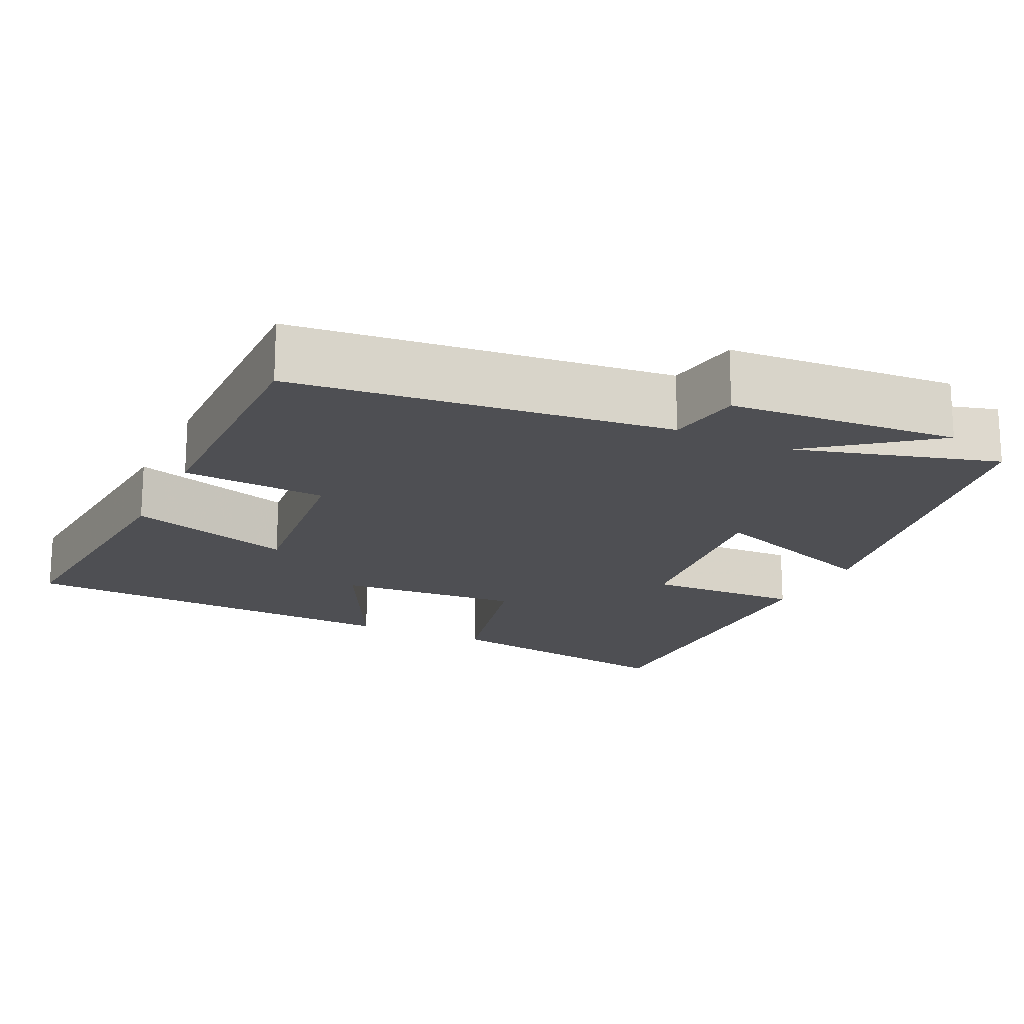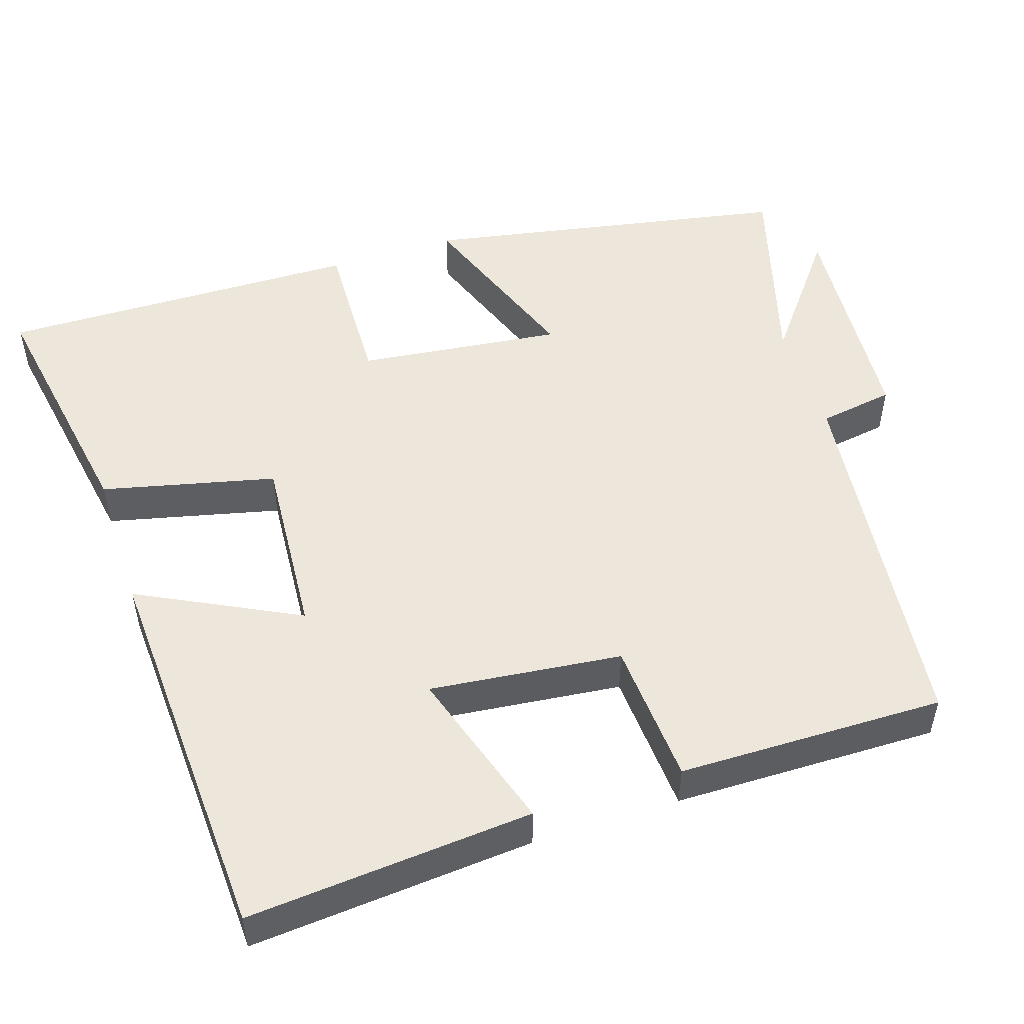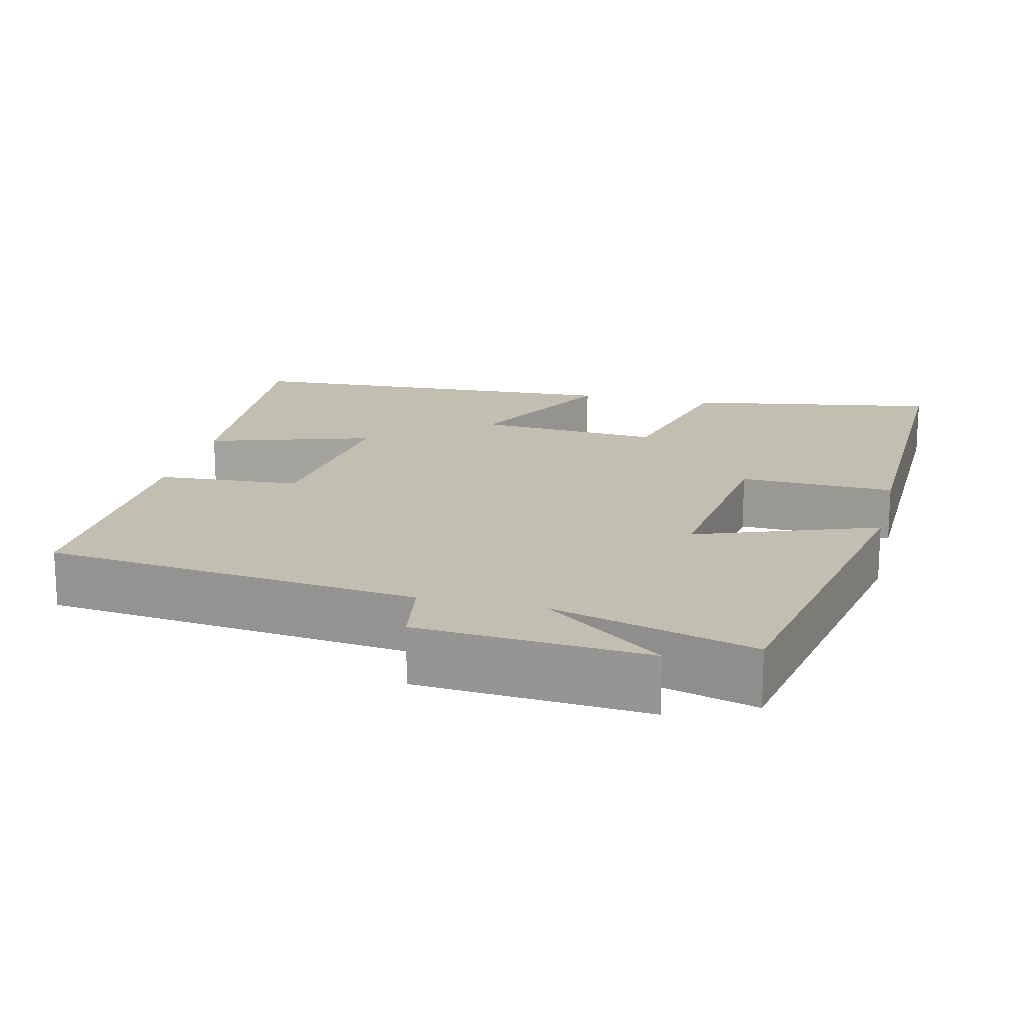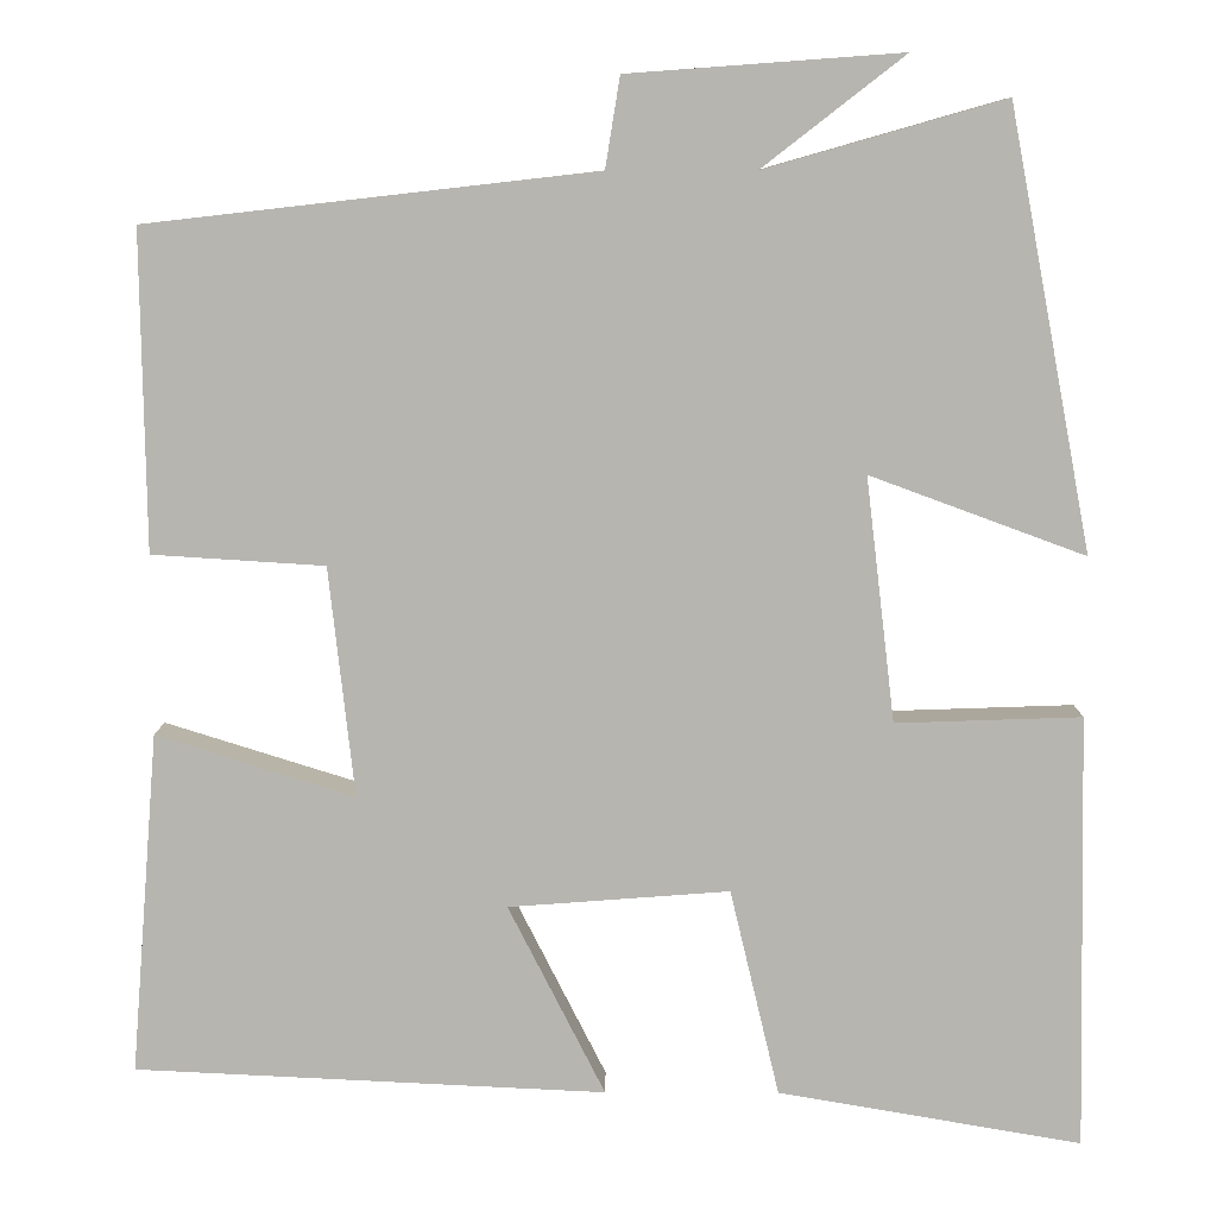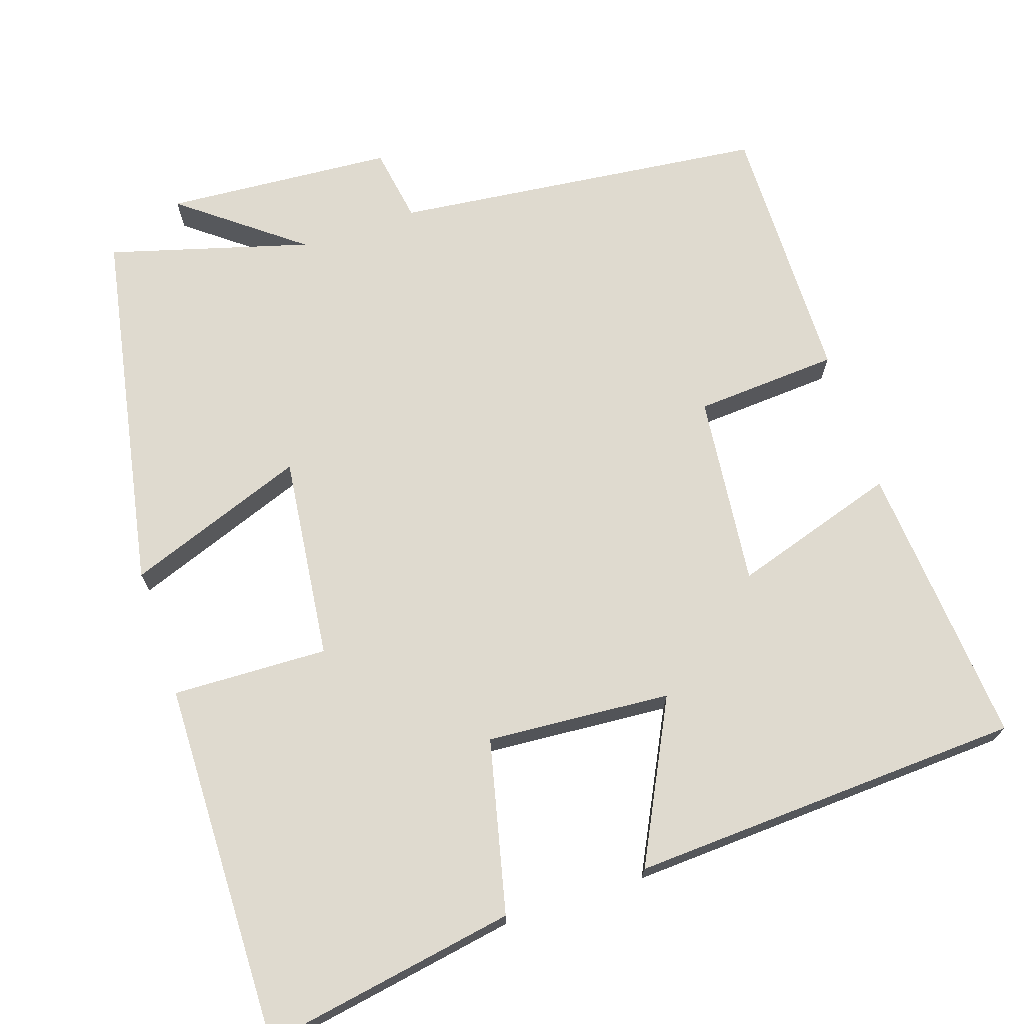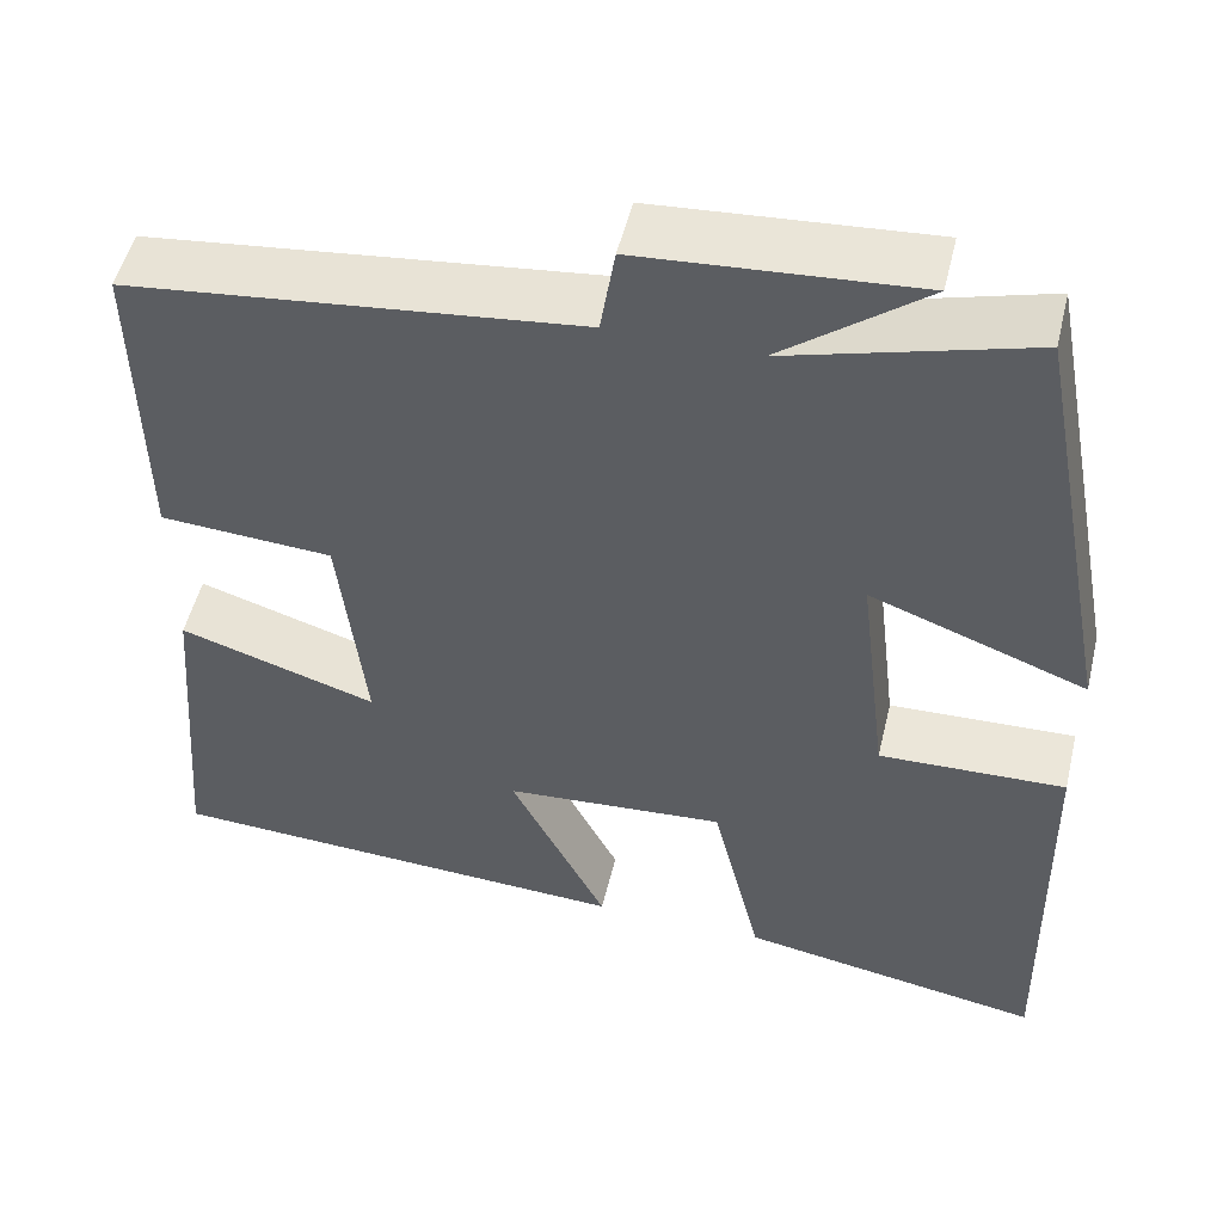
<metadata>
{"format":"obj","ext":"obj","renderer":"f3d","projection":"perspective","resolution":1024,"background":"white","views":[{"elev":-18.1,"azim":-25.5,"up":"+Y"},{"elev":50.9,"azim":-108.1,"up":"+Y"},{"elev":17.3,"azim":13.6,"up":"+Y"},{"elev":8.7,"azim":0.4,"up":"+Z"},{"elev":70.7,"azim":161.5,"up":"+Y"},{"elev":51.3,"azim":13.4,"up":"+Z"}]}
</metadata>
<code>
v -0.505 0.07 0.444
v -0.014 0.07 0.5
v 0.002 0.07 0.599
v 0.302 0.07 0.621
v 0.146 0.07 0.5
v 0.409 0.07 0.575
v 0.5 0.07 0.094
v 0.264 0.07 0.181
v 0.296 0.07 -0.087
v 0.5 0.07 -0.08
v 0.509 0.07 -0.557
v 0.176 0.07 -0.5
v 0.122 0.07 -0.273
v -0.12 0.07 -0.291
v -0.014 0.07 -0.5
v -0.53 0.07 -0.475
v -0.5 0.07 -0.101
v -0.283 0.07 -0.169
v -0.311 0.07 0.083
v -0.5 0.07 0.095
v -0.505 0 0.444
v -0.014 0 0.5
v 0.002 0 0.599
v 0.302 0 0.621
v 0.146 0 0.5
v 0.409 0 0.575
v 0.5 0 0.094
v 0.264 0 0.181
v 0.296 0 -0.087
v 0.5 0 -0.08
v 0.509 0 -0.557
v 0.176 0 -0.5
v 0.122 0 -0.273
v -0.12 0 -0.291
v -0.014 0 -0.5
v -0.53 0 -0.475
v -0.5 0 -0.101
v -0.283 0 -0.169
v -0.311 0 0.083
v -0.5 0 0.095
f 19 20 1 2
f 18 19 2
f 16 17 18
f 15 16 18
f 14 15 18
f 13 14 18 2
f 11 12 13
f 10 11 13
f 9 10 13
f 13 2 3
f 9 13 3
f 8 9 3
f 5 6 7 8
f 5 8 3
f 3 4 5
f 22 21 40 39
f 22 39 38
f 38 37 36
f 38 36 35
f 38 35 34
f 22 38 34 33
f 33 32 31
f 33 31 30
f 33 30 29
f 23 22 33
f 23 33 29
f 23 29 28
f 28 27 26 25
f 23 28 25
f 25 24 23
f 1 21 22 2
f 2 22 23 3
f 3 23 24 4
f 4 24 25 5
f 5 25 26 6
f 6 26 27 7
f 7 27 28 8
f 8 28 29 9
f 9 29 30 10
f 10 30 31 11
f 11 31 32 12
f 12 32 33 13
f 13 33 34 14
f 14 34 35 15
f 15 35 36 16
f 16 36 37 17
f 17 37 38 18
f 18 38 39 19
f 19 39 40 20
f 20 40 21 1

</code>
